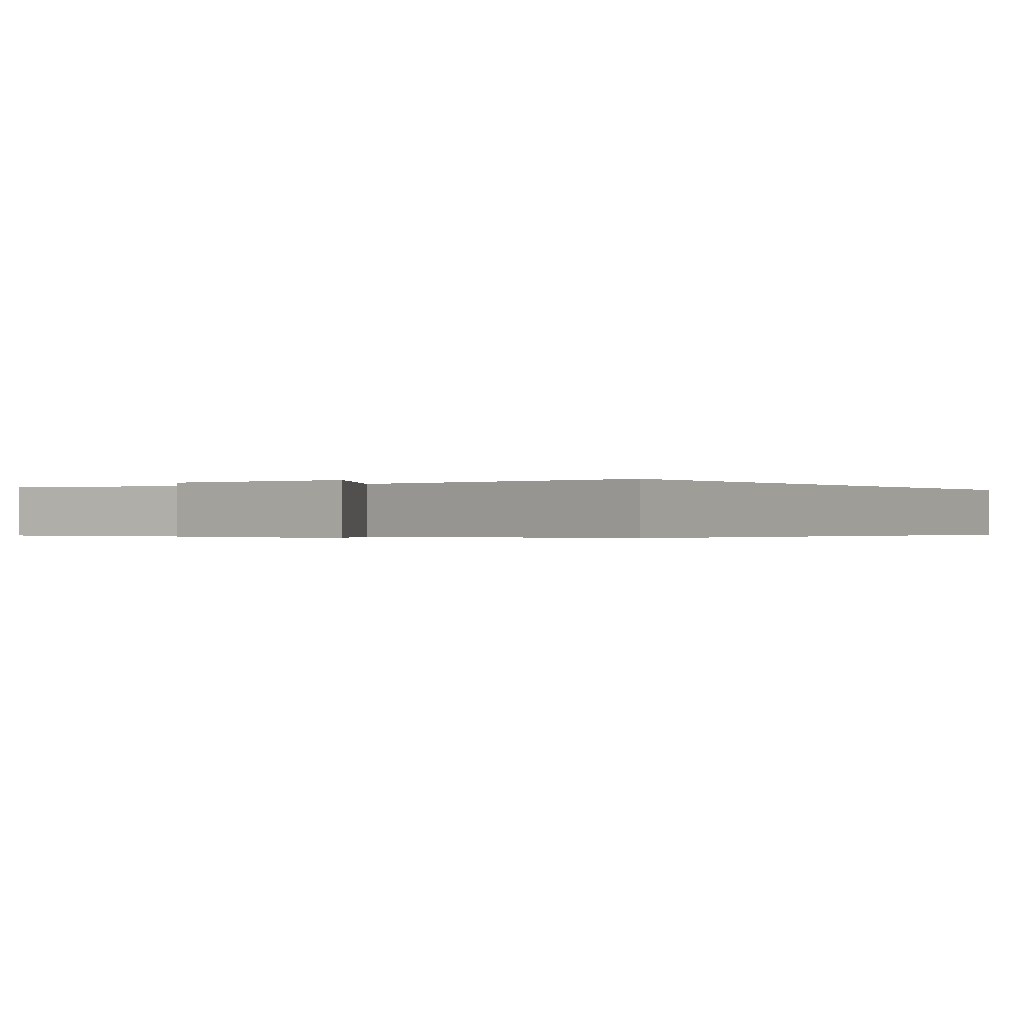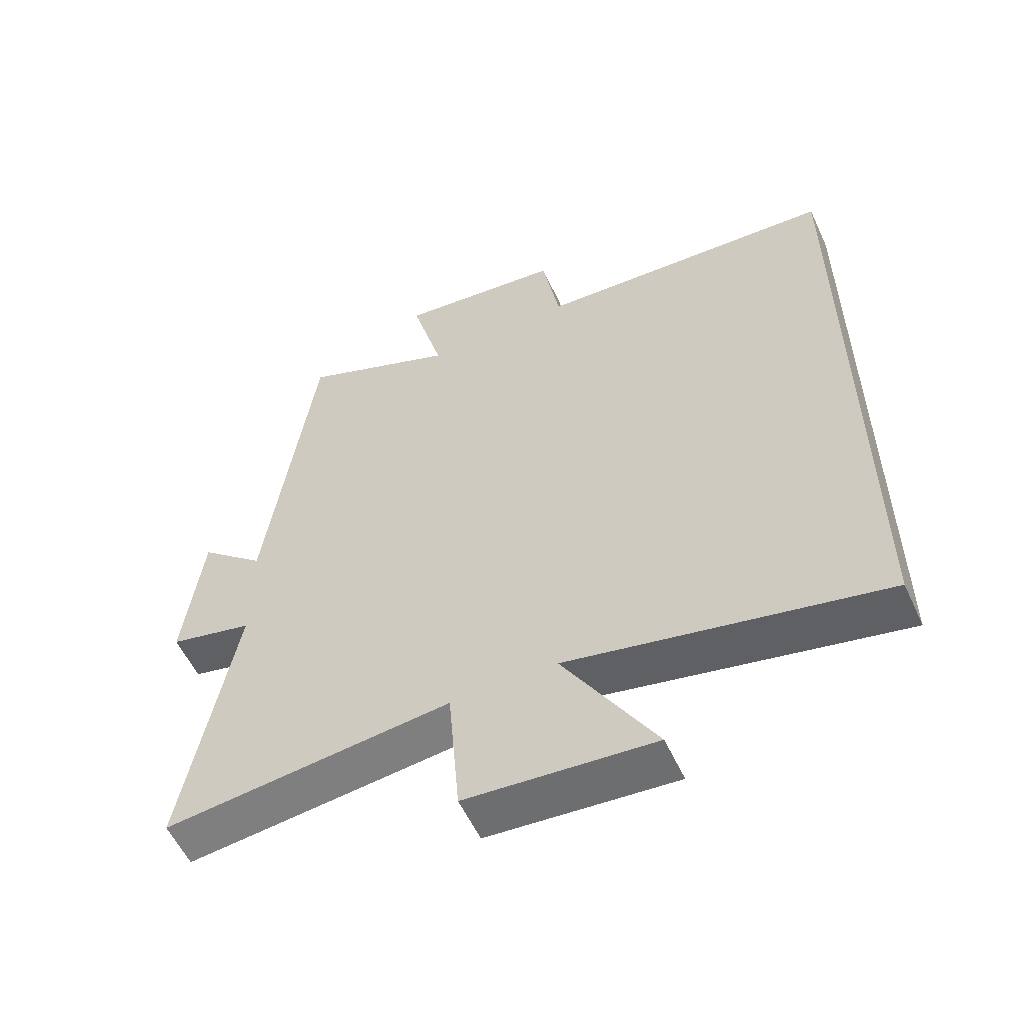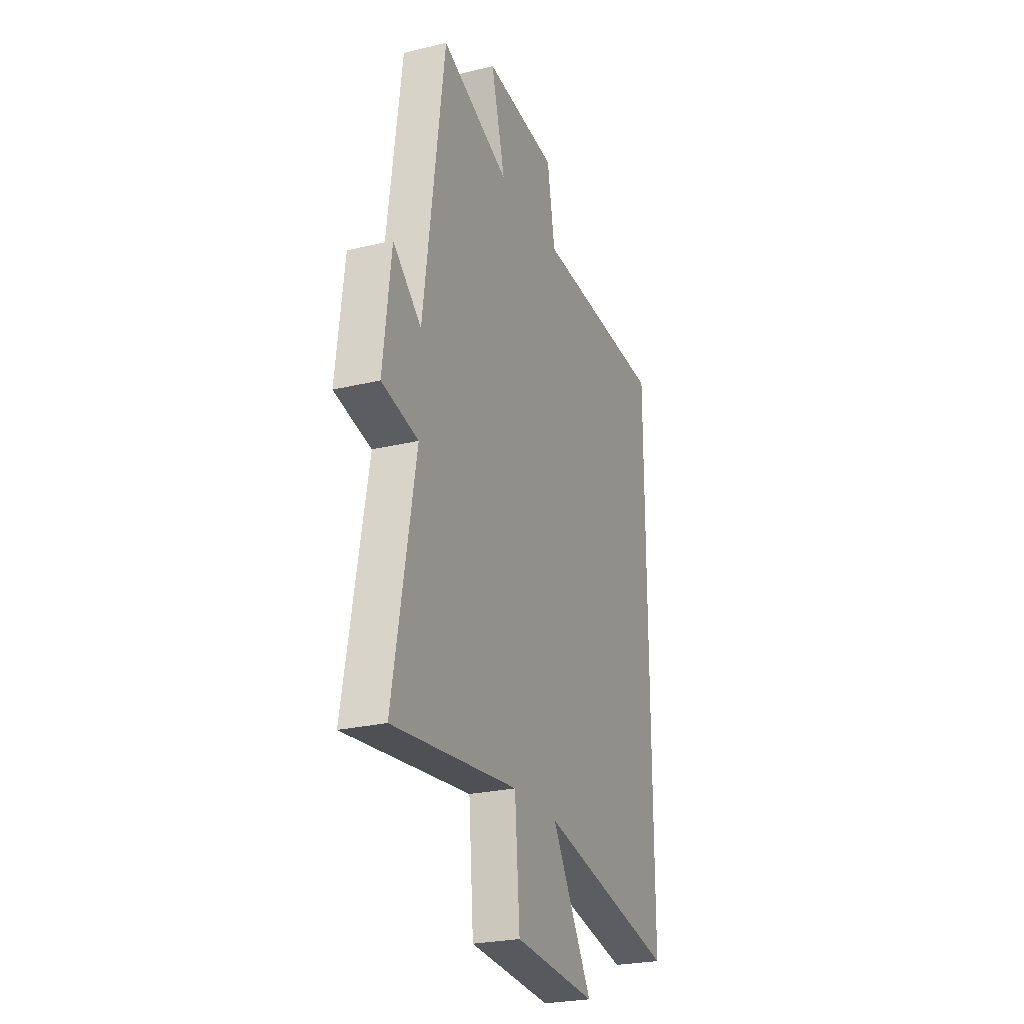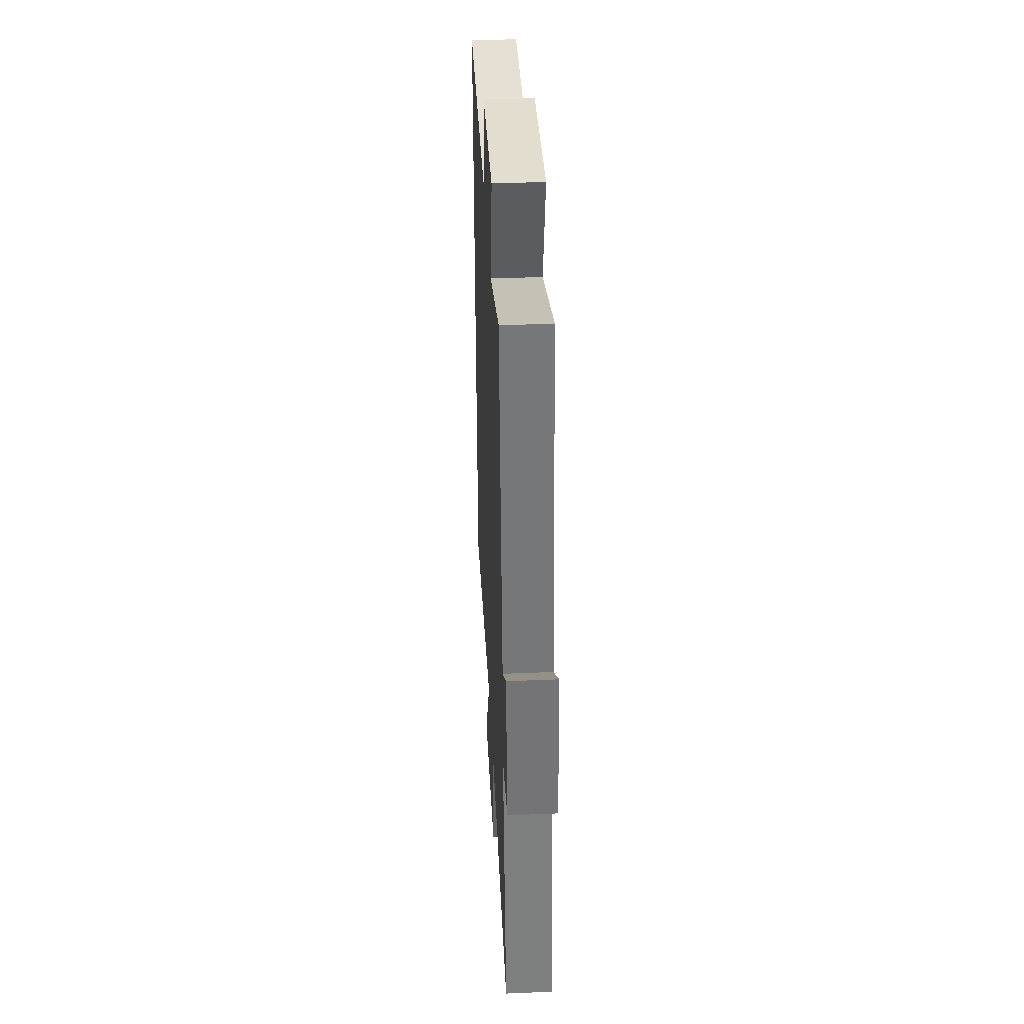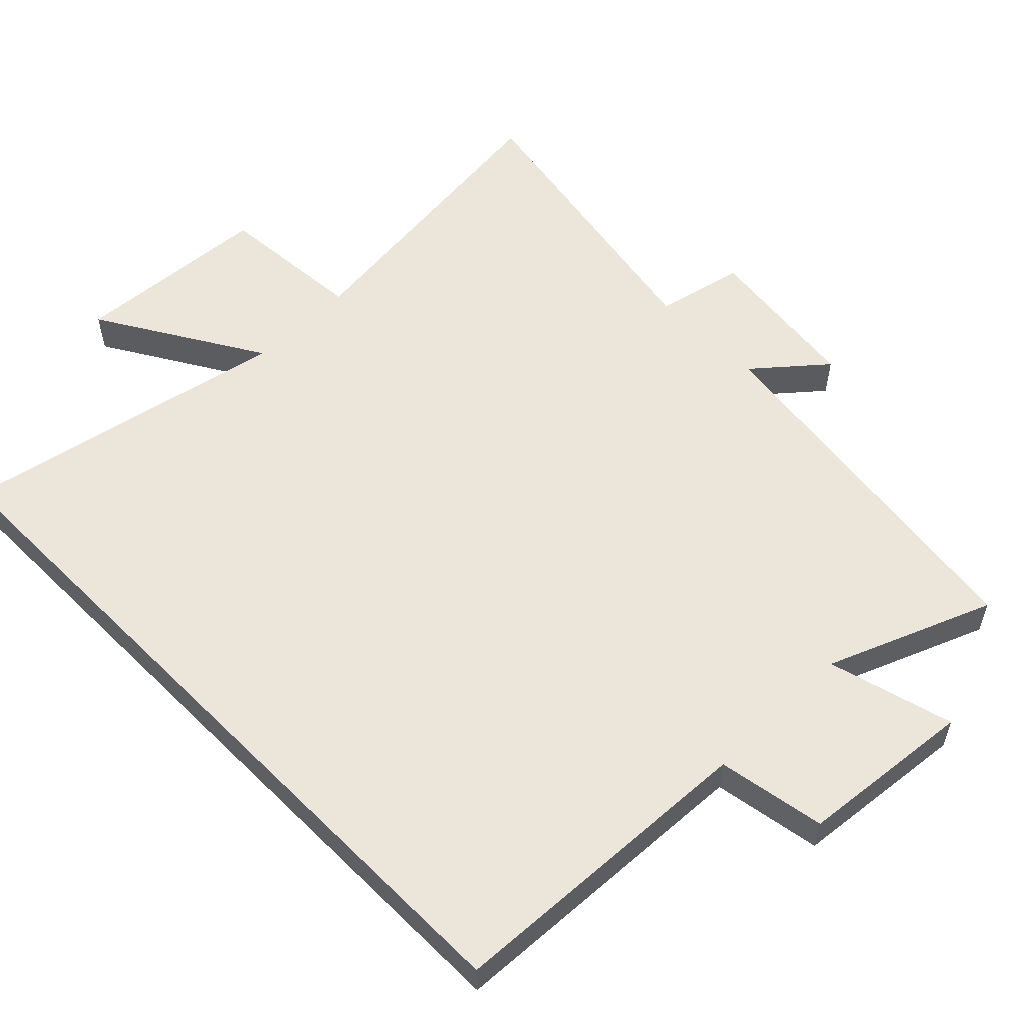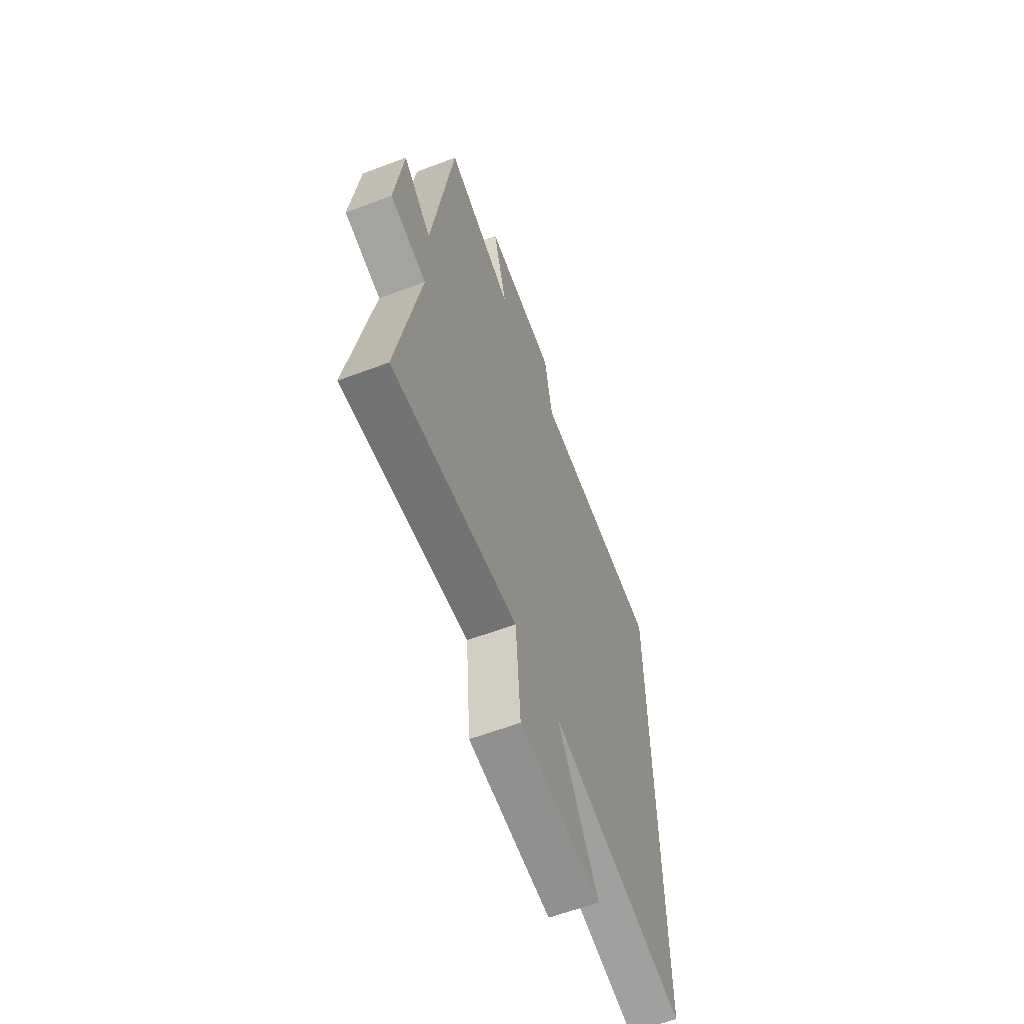
<metadata>
{"format":"obj","ext":"obj","renderer":"f3d","projection":"perspective","resolution":1024,"background":"white","views":[{"elev":-0.3,"azim":-146.3,"up":"+Y"},{"elev":-56.6,"azim":-155.3,"up":"+Z"},{"elev":-25.2,"azim":111.4,"up":"+Z"},{"elev":40.9,"azim":87.1,"up":"+Z"},{"elev":56.4,"azim":-44.7,"up":"+Y"},{"elev":-61.6,"azim":111.0,"up":"+Z"}]}
</metadata>
<code>
v 0.427 0.07 0.596
v 0.5 0.07 0.059
v 0.599 0.07 0.144
v 0.627 0.07 -0.088
v 0.5 0.07 -0.117
v 0.578 0.07 -0.549
v 0.141 0.07 -0.5
v 0.124 0.07 -0.713
v -0.162 0.07 -0.735
v -0.021 0.07 -0.5
v -0.5 0.07 -0.599
v -0.5 0.07 0.476
v -0.041 0.07 0.5
v -0.014 0.07 0.656
v 0.238 0.07 0.682
v 0.189 0.07 0.5
v 0.427 0 0.596
v 0.5 0 0.059
v 0.599 0 0.144
v 0.627 0 -0.088
v 0.5 0 -0.117
v 0.578 0 -0.549
v 0.141 0 -0.5
v 0.124 0 -0.713
v -0.162 0 -0.735
v -0.021 0 -0.5
v -0.5 0 -0.599
v -0.5 0 0.476
v -0.041 0 0.5
v -0.014 0 0.656
v 0.238 0 0.682
v 0.189 0 0.5
f 13 14 15 16
f 11 12 13 16
f 10 11 16 1
f 7 8 9 10
f 7 10 1 2
f 5 6 7
f 5 7 2 3
f 3 4 5
f 32 31 30 29
f 32 29 28 27
f 17 32 27 26
f 26 25 24 23
f 18 17 26 23
f 23 22 21
f 19 18 23 21
f 21 20 19
f 1 17 18 2
f 2 18 19 3
f 3 19 20 4
f 4 20 21 5
f 5 21 22 6
f 6 22 23 7
f 7 23 24 8
f 8 24 25 9
f 9 25 26 10
f 10 26 27 11
f 11 27 28 12
f 12 28 29 13
f 13 29 30 14
f 14 30 31 15
f 15 31 32 16
f 16 32 17 1

</code>
